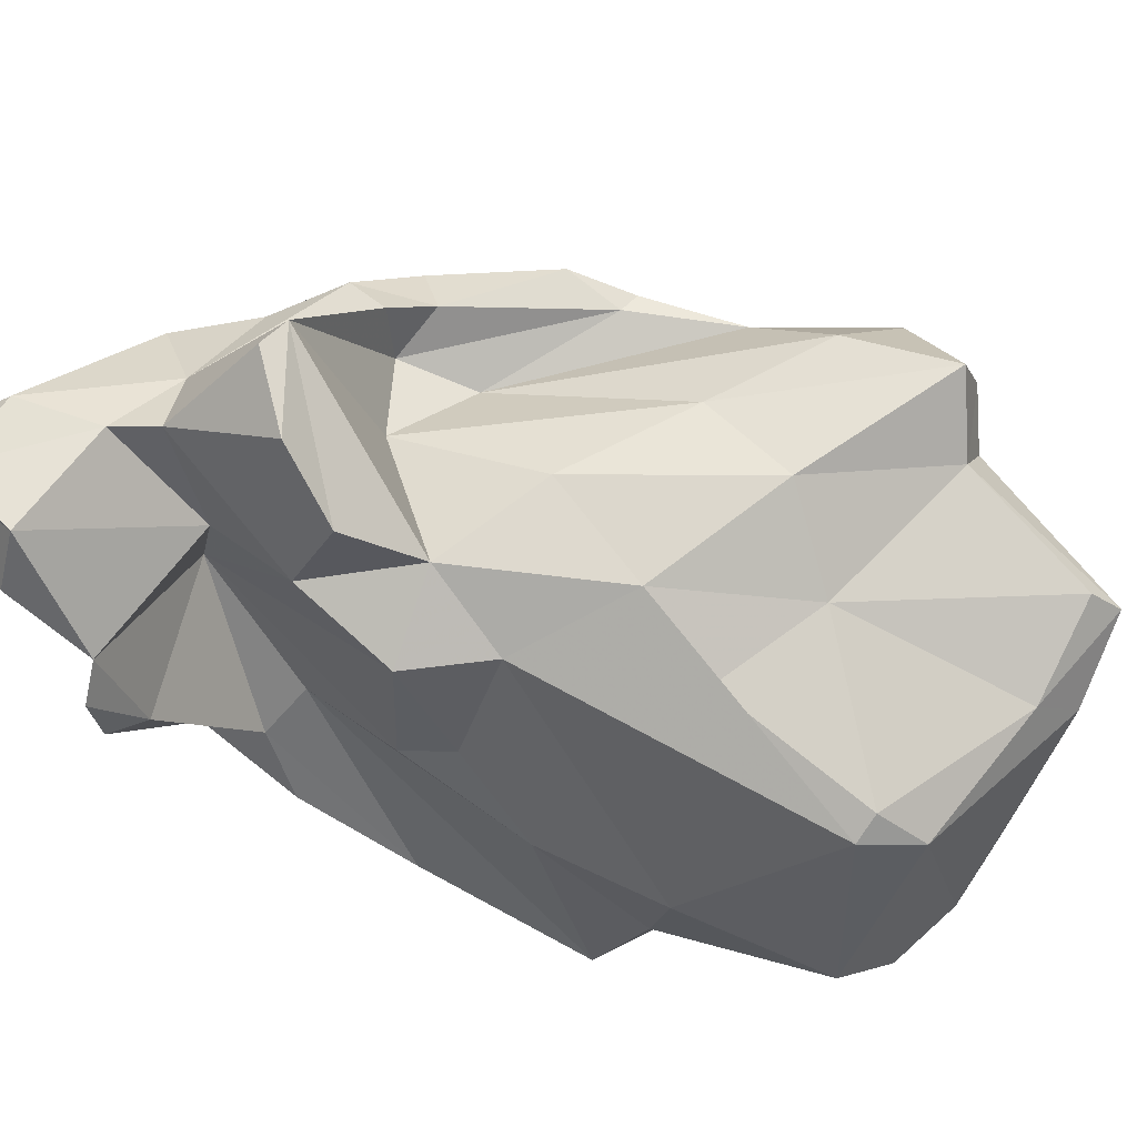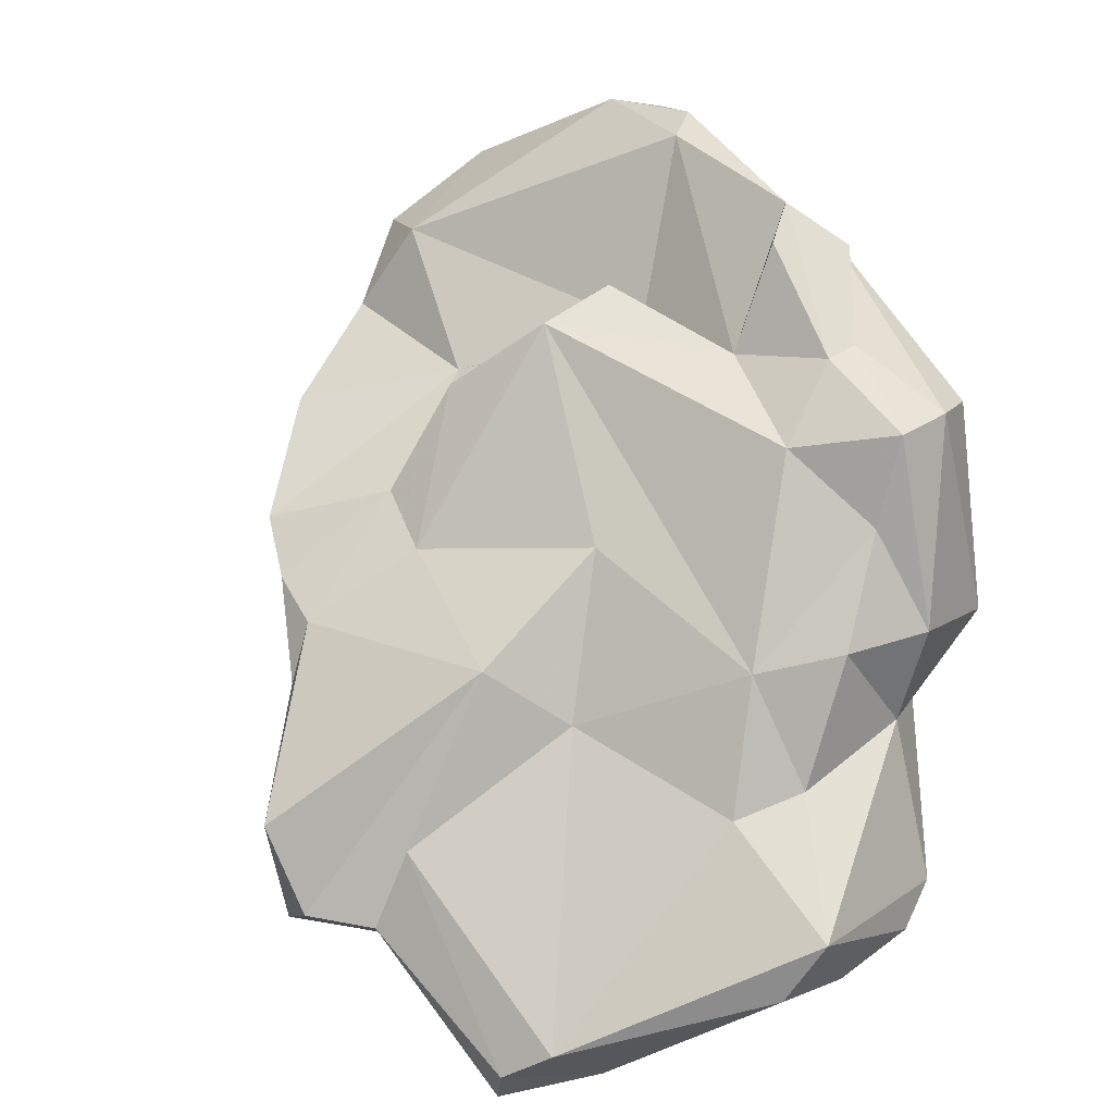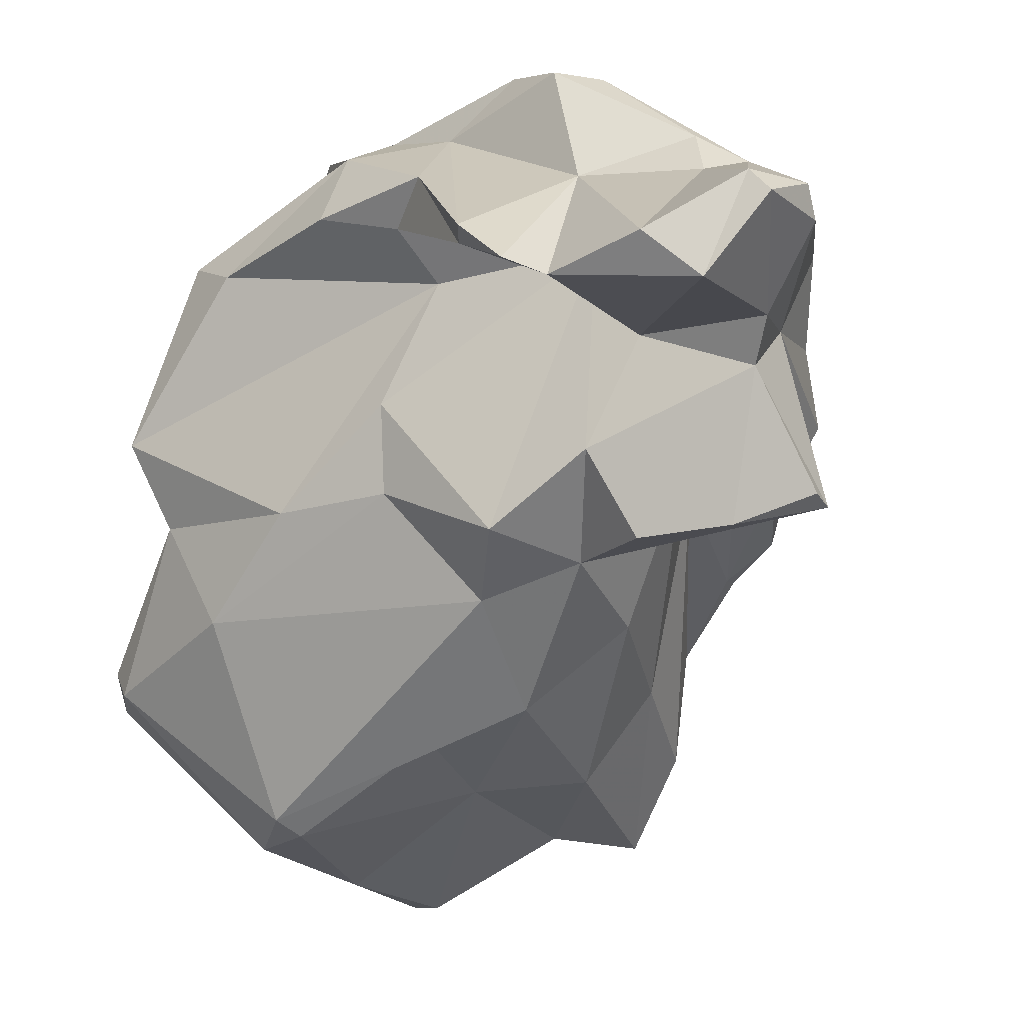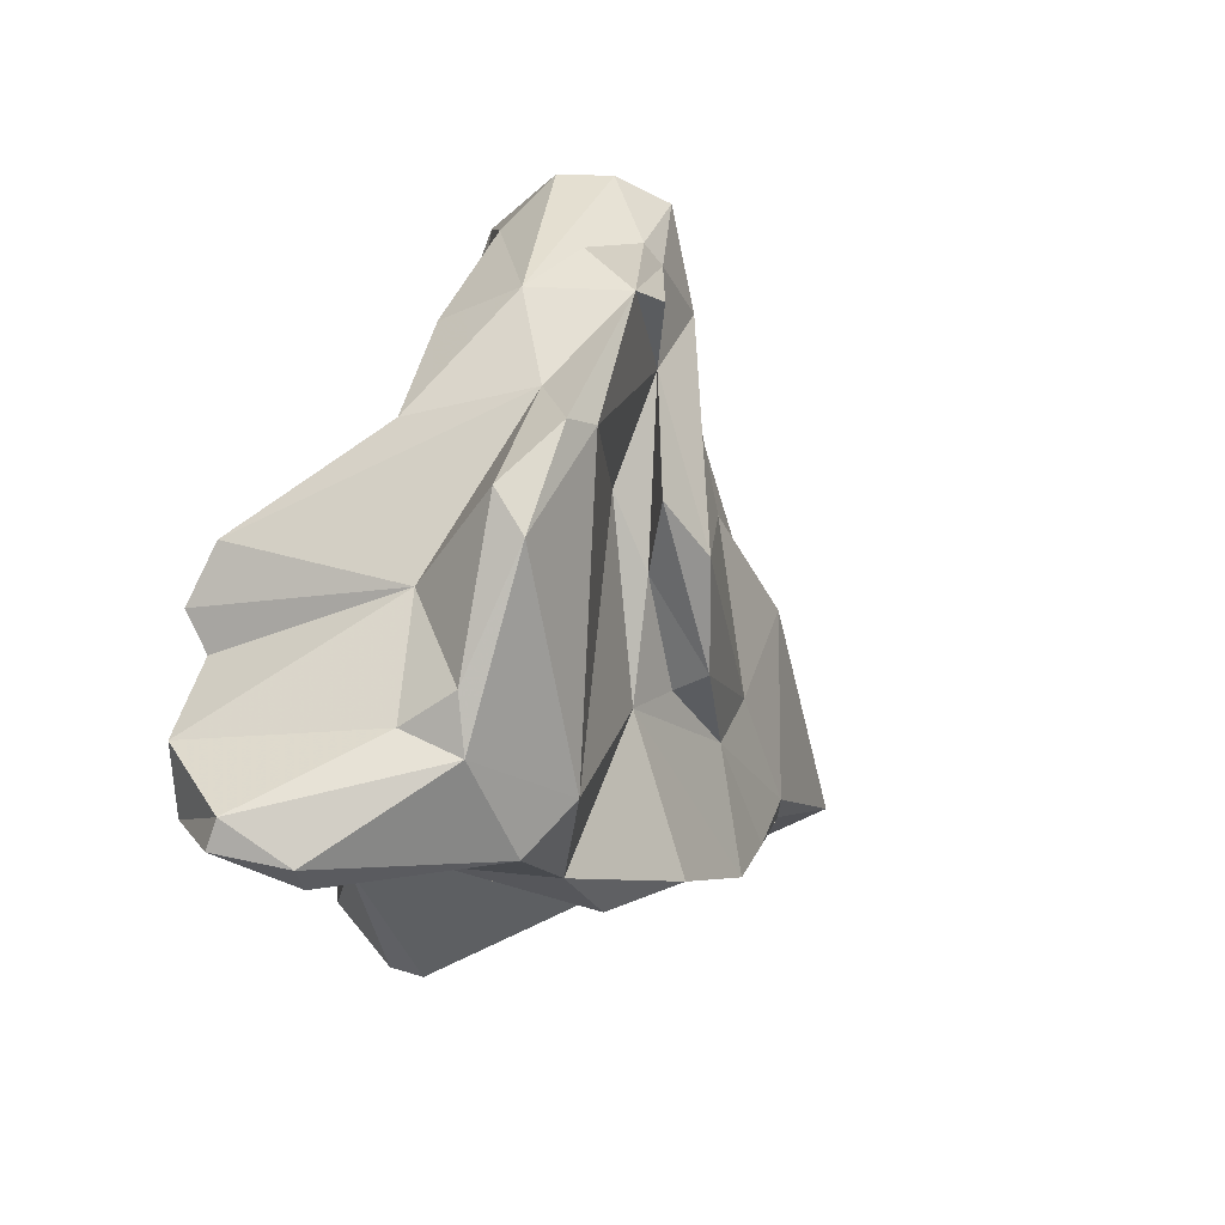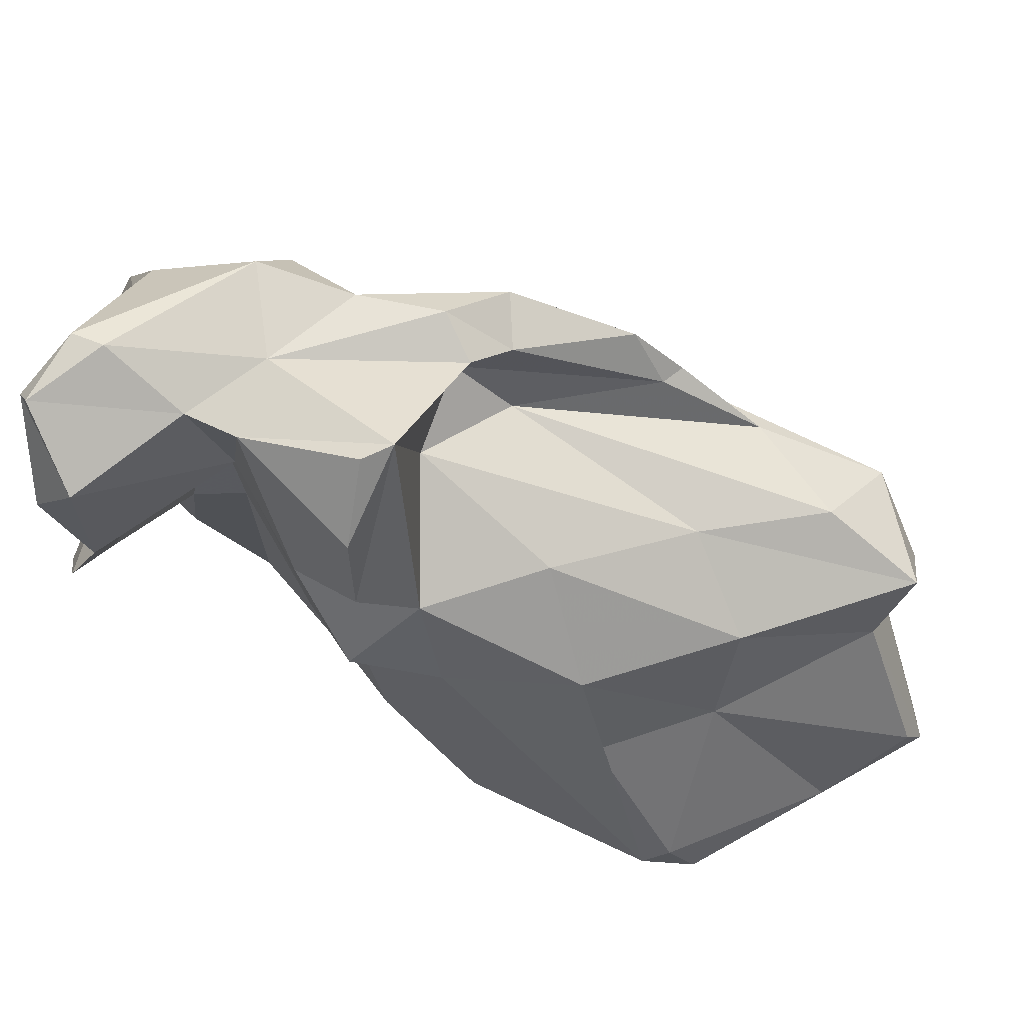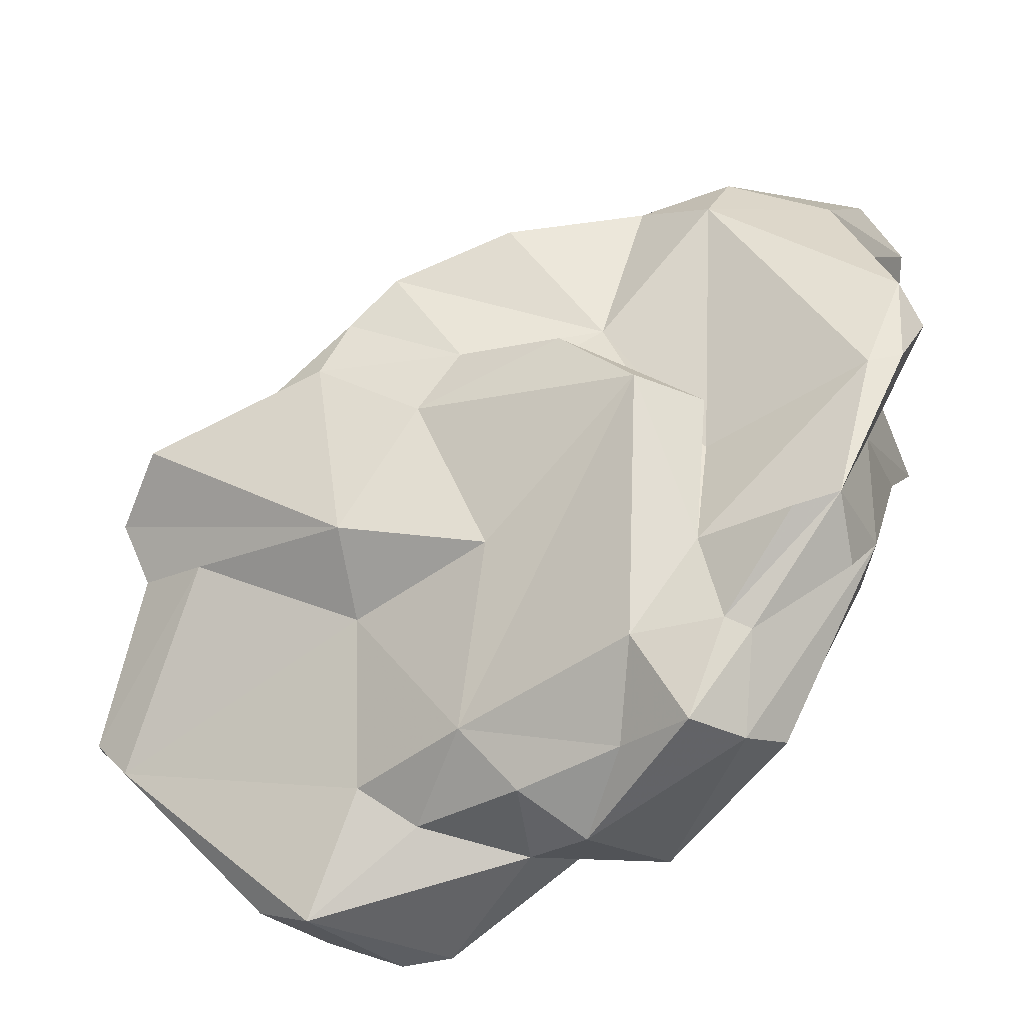
<metadata>
{"format":"obj","ext":"obj","renderer":"f3d","projection":"perspective","resolution":1024,"background":"white","views":[{"elev":-79.4,"azim":-136.9,"up":"+Y"},{"elev":61.4,"azim":-39.0,"up":"+Y"},{"elev":-49.5,"azim":122.1,"up":"+Y"},{"elev":-49.0,"azim":126.9,"up":"+Z"},{"elev":-41.1,"azim":-162.5,"up":"+Y"},{"elev":76.0,"azim":16.7,"up":"+Y"}]}
</metadata>
<code>
v 145.7 289.1 102.6
v 145.6 287 101.5
v 147.1 287 110.4
v 147.6 287.1 103.9
v 147.5 286.2 109.2
v 146.1 290.9 100.1
v 147.1 289.1 104.3
v 147.3 288.6 110.4
v 151.5 284.9 100.2
v 152.1 287.3 97.04
v 147.8 288.2 98.44
v 149.7 291.1 96.75
v 154.9 290.8 114.5
v 153.8 294.2 101.5
v 153.3 284.8 103.7
v 148.7 289.7 111.2
v 150.9 285.4 110.5
v 152.2 291.1 93.62
v 156.4 282.9 108.9
v 157.2 290.3 92.45
v 150.1 287 111.9
v 156.9 283.6 99.36
v 151.6 291.6 93.69
v 149 291 103.6
v 151.1 292.2 95.79
v 155 293.5 96.46
v 156.2 290 89.58
v 156.6 292.4 114.4
v 156.8 285.5 95.35
v 157.4 283.5 102.9
v 157.7 289.8 87.18
v 157.3 289.2 114.7
v 156 283.5 110.8
v 158.3 290.1 89.86
v 156 291.7 88.66
v 157.3 288.7 88.48
v 160.4 290.5 86.18
v 155.2 292.7 104.1
v 155.8 293 94.01
v 157 292.7 109.6
v 157.5 282.9 109.2
v 152.6 291.5 91.54
v 159.9 288 91.29
v 161 284.3 94.68
v 160 289 114.7
v 158.8 295.3 100.8
v 159.8 295.1 107.1
v 161.5 288 113.5
v 161.5 284.2 98.22
v 160.1 283.7 86.61
v 159.3 292.8 110.3
v 161.4 282.4 89.01
v 159.1 293.5 93.32
v 159.1 284.1 86.73
v 162.2 282.8 91.97
v 159.1 294.9 93.03
v 160.4 293 91.73
v 162.3 295.6 108.5
v 163.1 288.1 85.88
v 161.6 289.2 114
v 165 287.1 99.84
v 164.5 297.1 94.41
v 163.5 286.7 107.9
v 164.6 285 92.36
v 162.1 297.1 94.22
v 164.2 285.6 86.43
v 164.1 284 96.27
v 162.6 295.2 94.28
v 163.1 291.1 84.41
v 163.2 292.5 110.2
v 165.7 287.7 89.59
v 165.5 288 103.7
v 164.9 295.2 109.4
v 164.4 298.4 103
v 166.8 289.2 98.83
v 165.5 285.9 85.28
v 165.2 290.6 109
v 165.1 297.3 106.4
v 166.9 292.1 84.66
v 167.8 292.7 109
v 167.1 286.9 82.67
v 165 295.7 95.54
v 168.8 298.6 105.2
v 166.9 299.4 105.3
v 162.7 292.8 86.15
v 165.6 297.8 99.2
v 168.2 292.2 95.74
v 167.1 299.2 101.8
v 170.6 285.4 90.03
v 170.3 292.9 95.95
v 168.2 292.9 85.82
v 169.2 283.7 85.59
v 167.2 291.1 90.24
v 168.2 300 97.85
v 169.7 285.5 82.93
v 170.2 297.4 104.8
v 168.2 290.8 85.65
v 168.1 287.4 82.35
v 169.4 298.4 91.95
v 168.1 299.2 101.9
v 169.4 292.1 89.56
v 171 296.1 89.43
v 169.6 299.9 96.92
v 169.8 296.3 88.24
v 170.4 295.4 103.1
v 170.2 286.3 83.36
v 171.4 294 98.4
v 170.6 298.8 98.88
v 170.4 298.2 91.33
v 171 284.7 86.65
v 171.9 285.5 90.9
v 171.5 288.1 92.71
v 171.6 293 94.26
v 171.3 297.1 97.54
v 170.1 297 94.11
v 172.6 287.2 92.03
g foo
f 28 45 60
f 60 45 48
f 32 28 13
f 45 28 32
f 33 45 32
f 48 45 33
f 16 13 28
f 32 13 21
f 33 32 21
f 48 33 41
f 13 16 8
f 21 13 8
f 41 33 19
f 33 21 17
f 19 33 17
f 3 21 8
f 17 21 3
f 5 17 3
f 70 60 77
f 70 51 28
f 70 28 60
f 48 77 60
f 40 28 51
f 40 16 28
f 16 40 38
f 63 48 41
f 19 30 41
f 16 24 8
f 15 19 17
f 15 30 19
f 7 8 24
f 3 8 7
f 5 15 17
f 7 4 3
f 4 5 3
f 15 5 4
f 80 73 70
f 73 58 70
f 77 80 70
f 70 58 51
f 47 51 58
f 63 77 48
f 77 63 72
f 47 40 51
f 40 47 38
f 72 63 61
f 49 63 41
f 49 61 63
f 24 16 38
f 22 41 30
f 49 41 22
f 30 15 22
f 9 15 4
f 22 15 9
f 4 7 1
f 9 4 2
f 2 4 1
f 83 80 96
f 78 73 84
f 83 84 73
f 80 83 73
f 78 58 73
f 80 77 72
f 58 78 47
f 46 38 47
f 75 72 61
f 75 61 67
f 14 38 46
f 14 24 38
f 67 61 49
f 67 49 44
f 44 49 22
f 14 7 24
f 44 22 29
f 6 1 14
f 14 1 7
f 22 9 29
f 29 9 10
f 10 9 2
f 2 11 10
f 1 6 2
f 6 11 2
f 96 80 105
f 74 78 84
f 72 87 80
f 87 105 80
f 78 74 47
f 65 47 74
f 87 72 75
f 65 46 47
f 93 87 75
f 56 26 65
f 26 46 65
f 75 67 93
f 14 46 26
f 64 93 67
f 64 67 44
f 25 14 26
f 44 55 64
f 29 10 43
f 10 20 43
f 43 44 29
f 25 6 14
f 12 6 25
f 12 20 11
f 20 10 11
f 11 6 12
f 84 83 100
f 114 83 96
f 114 100 83
f 96 105 114
f 107 114 105
f 88 84 100
f 88 74 84
f 90 105 87
f 90 107 105
f 88 86 74
f 65 74 86
f 65 86 62
f 93 90 87
f 56 65 62
f 71 93 64
f 26 56 39
f 25 26 39
f 71 64 66
f 34 43 20
f 66 64 52
f 52 64 55
f 23 25 39
f 18 34 20
f 54 43 34
f 43 54 44
f 52 55 54
f 55 44 54
f 23 12 25
f 23 18 12
f 12 18 20
f 108 100 114
f 114 107 113
f 113 107 90
f 112 113 90
f 116 113 112
f 111 116 112
f 68 62 86
f 112 90 93
f 111 112 89
f 62 68 56
f 89 112 93
f 68 53 56
f 71 89 93
f 53 39 56
f 42 23 39
f 50 66 52
f 18 27 34
f 36 34 27
f 42 18 23
f 54 34 36
f 54 50 52
f 27 18 42
f 103 108 114
f 100 103 88
f 100 108 103
f 88 103 94
f 115 103 114
f 113 115 114
f 88 94 86
f 116 115 113
f 101 115 116
f 111 101 116
f 82 68 86
f 89 101 111
f 110 101 89
f 89 92 110
f 92 89 71
f 57 53 68
f 82 57 68
f 76 92 71
f 57 39 53
f 71 66 76
f 39 57 42
f 59 76 66
f 57 35 42
f 31 59 36
f 54 36 59
f 54 59 66
f 50 54 66
f 35 27 42
f 35 31 27
f 31 36 27
f 115 109 103
f 86 94 103
f 109 99 103
f 115 102 109
f 99 86 103
f 99 82 86
f 115 101 102
f 91 102 101
f 97 91 101
f 99 85 82
f 110 97 101
f 110 92 106
f 106 97 110
f 95 106 92
f 85 57 82
f 81 95 76
f 92 76 95
f 85 37 57
f 69 81 59
f 81 76 59
f 37 69 59
f 35 57 37
f 59 31 37
f 37 31 35
f 104 99 109
f 109 102 104
f 91 104 102
f 85 99 104
f 79 104 91
f 79 91 97
f 79 97 106
f 98 79 106
f 95 98 106
f 85 104 79
f 69 79 98
f 81 69 98
f 95 81 98
f 69 85 79
f 69 37 85
g

</code>
